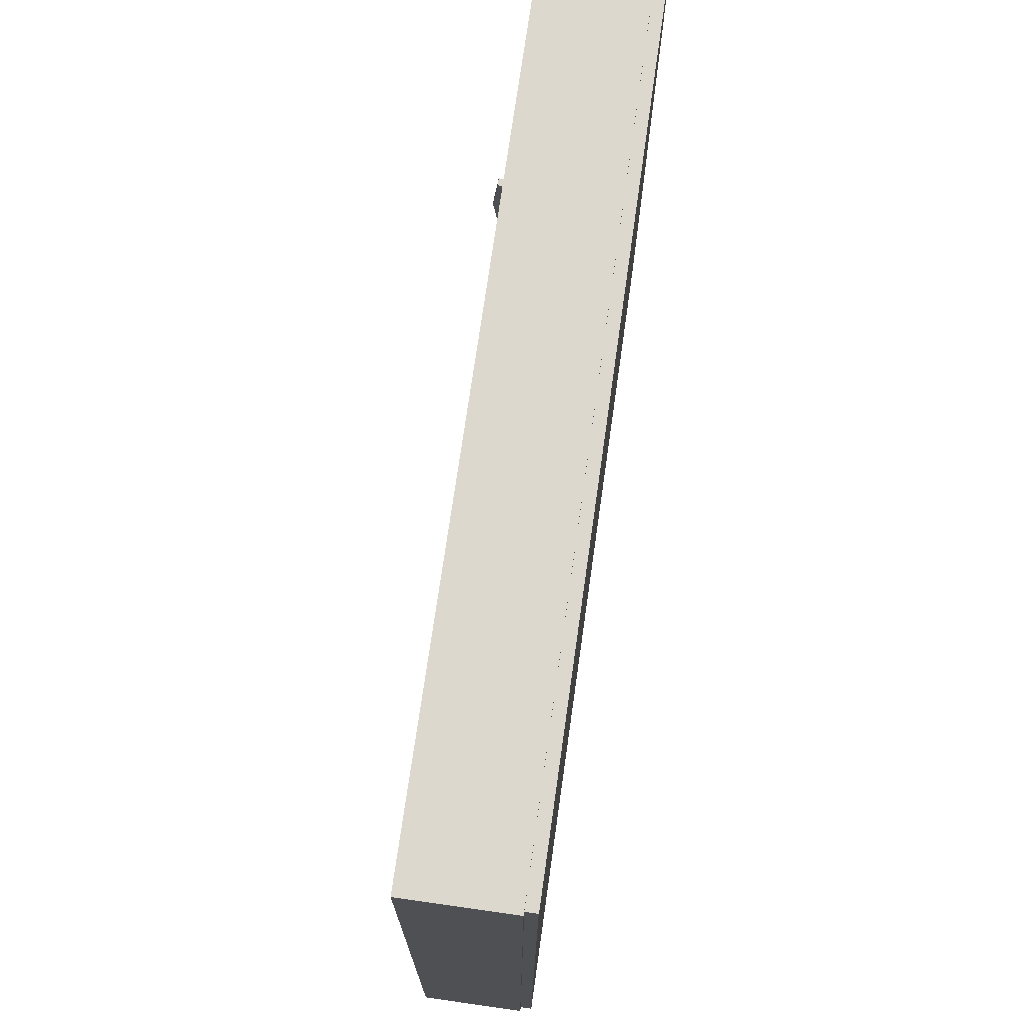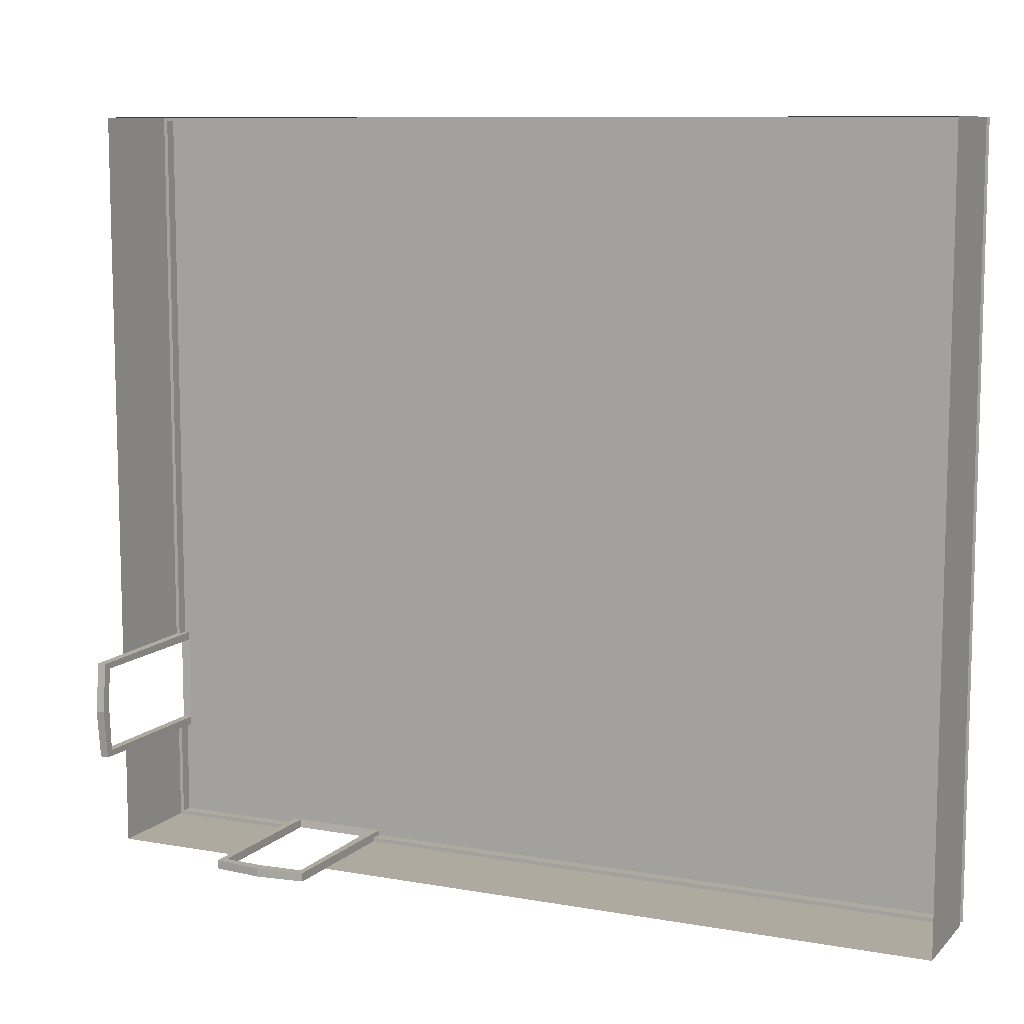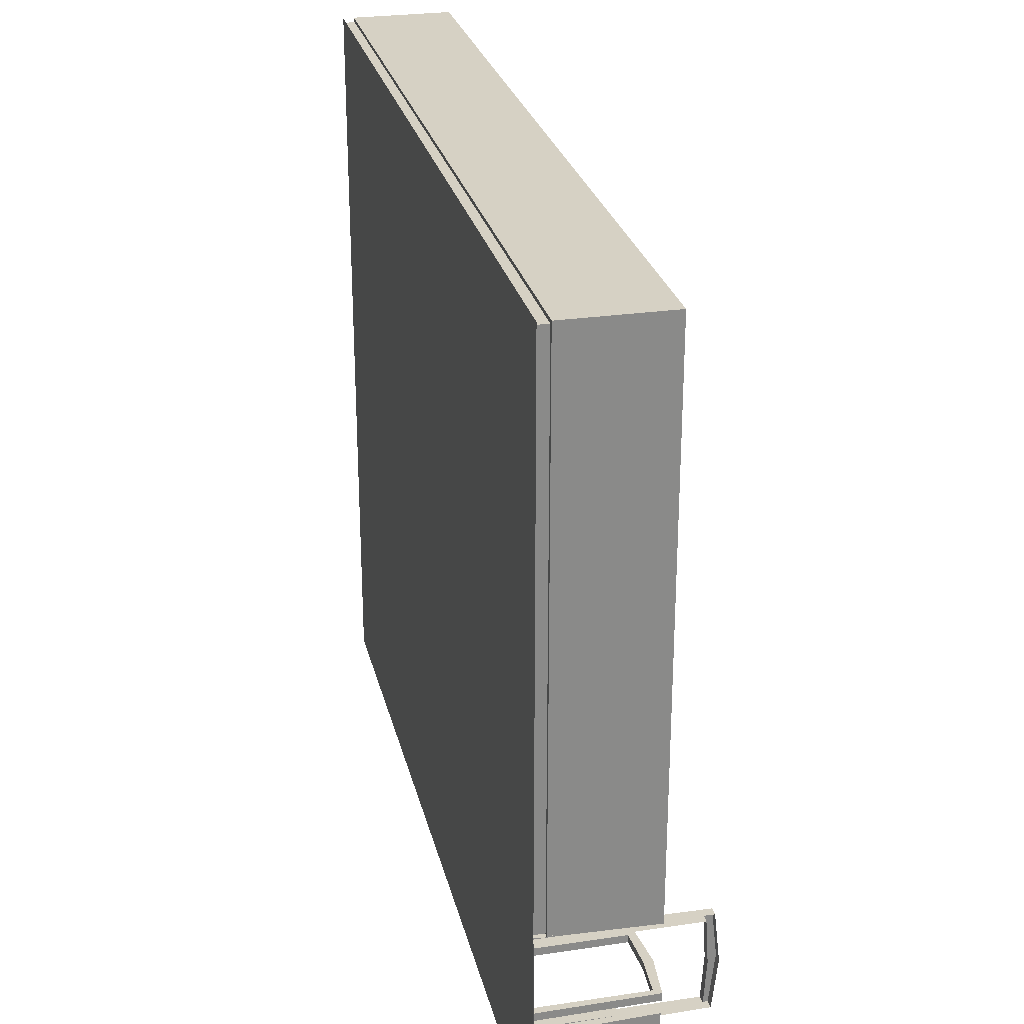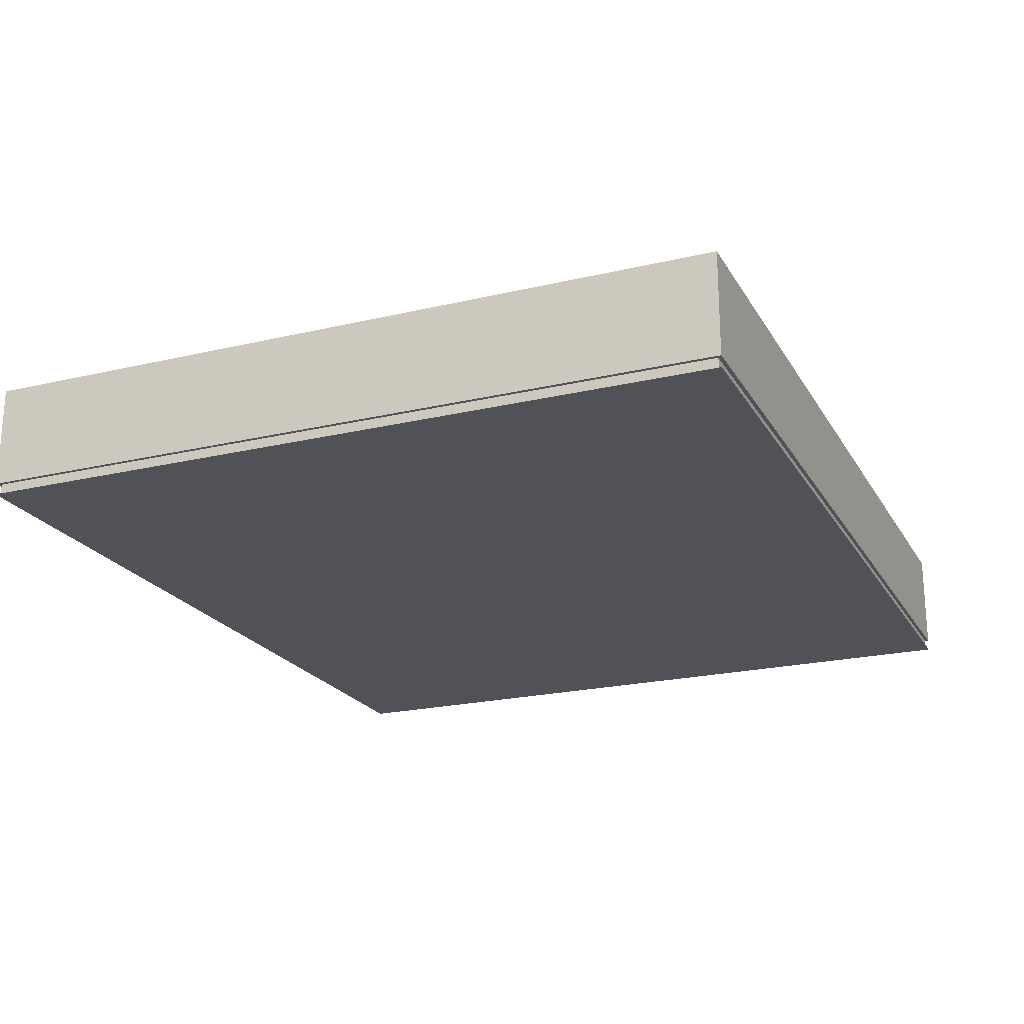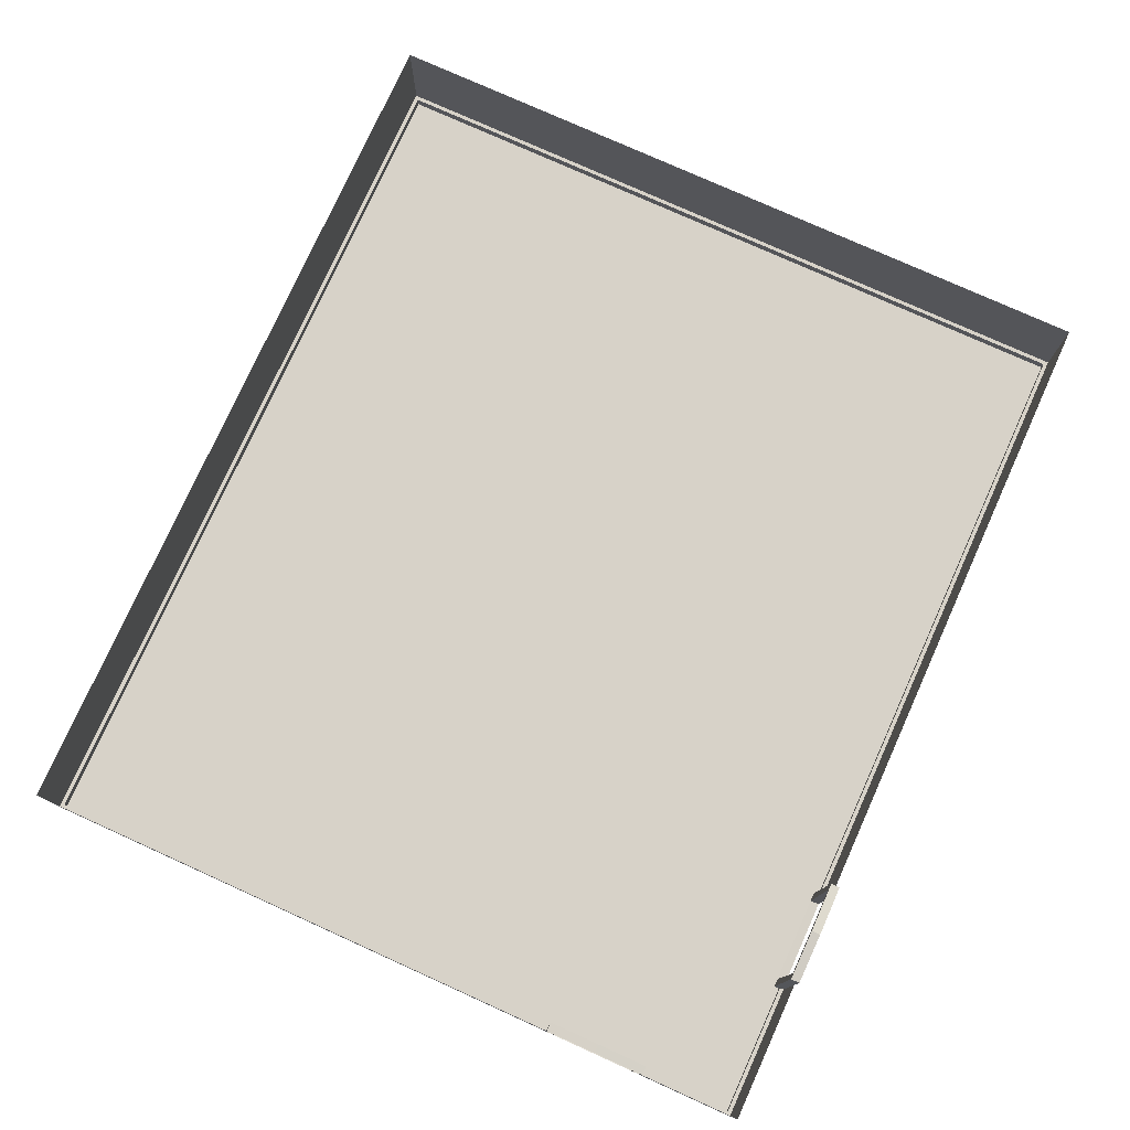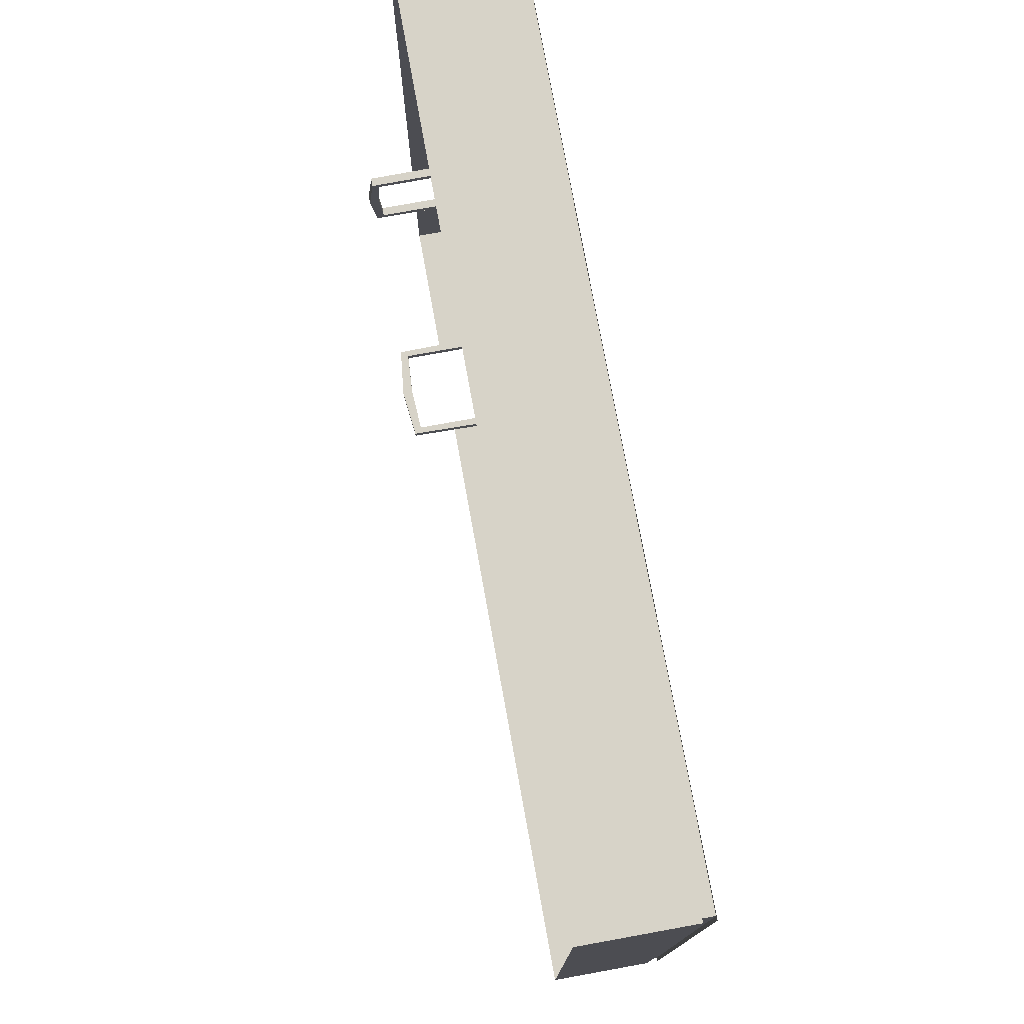
<metadata>
{"format":"obj","ext":"obj","renderer":"f3d","projection":"perspective","resolution":1024,"background":"white","views":[{"elev":72.5,"azim":-81.9,"up":"+Z"},{"elev":9.5,"azim":-155.2,"up":"+Z"},{"elev":26.8,"azim":77.0,"up":"+Z"},{"elev":-21.6,"azim":-67.3,"up":"+Y"},{"elev":77.4,"azim":114.3,"up":"+Y"},{"elev":76.7,"azim":-100.3,"up":"+Z"}]}
</metadata>
<code>
o FrontLounge_Plane.010
v -3.5 0 0
v -3.5 0 -10
v -15 0 0
v -15 0 -10
v -3.5 1.5 0
v -3.5 1.5 -10
v -15 1.5 0
v -15 1.5 -10
v -3.614 0 -8.573
v -3.614 2 -8.573
v -3.614 2.098 -8.655
v -3.614 0 -8.685
v -3.614 0 -7.427
v -3.614 2 -7.427
v -3.614 0 -8
v -3.614 2.036 -8
v -3.614 2.171 -8
v -3.614 2.098 -7.345
v -3.614 0 -7.315
v -3.55 0.15 -7.333
v -3.55 -0 -7.315
v -3.5 2 -8.573
v -6.664 0.15 -9.95
v -6.685 -0 -9.95
v -3.5 -0 -8.685
v -3.5 2.098 -8.655
v -3.5 0.01321 -8.573
v -5.315 -0 -9.95
v -3.55 -0 -8.685
v -5.331 0.15 -9.95
v -3.55 0.15 -8.674
v -3.5 2 -7.427
v -3.5 2.036 -8
v -3.55 0.15 -9.95
v -14.95 0 -0.05
v -3.55 0 -0.05
v -3.5 -0 -7.315
v -3.5 2.098 -7.345
v -3.5 2.171 -8
v -3.5 0.01321 -7.427
v -3.5 0.01321 -8
v -3.55 0.15 -0.05
v -14.95 0 -9.95
v -14.95 0.15 -9.95
v -5.331 0.15 -10
v -3.5 0.15 -8.674
v -3.5 0.15 -10
v -6.664 0.15 -10
v -3.5 0.15 -7.333
v -3.5 0.15 0
v -15 0.15 0
v -15 0.15 -10
v -5.427 0 -9.886
v -5.427 2 -9.886
v -5.427 2 -10
v -5.345 2.098 -9.886
v -5.315 0 -9.886
v -5.315 -0 -10
v -5.345 2.098 -10
v -5.427 0.01321 -10
v -6.573 0 -9.886
v -6.573 2 -9.886
v -6 0 -9.886
v -6 2.036 -9.886
v -6.573 2 -10
v -6 2.036 -10
v -6 2.171 -9.886
v -6.655 2.098 -9.886
v -6.685 0 -9.886
v -6.685 -0 -10
v -6.655 2.098 -10
v -6 2.171 -10
v -6.573 0.01321 -10
v -6 0.01321 -10
v -3.5 1.5 -8.633
v -3.5 1.5 -7.371
v -5.393 1.5 -10
v -6.621 1.5 -10
v -3.55 0 -9.95
v -14.95 0.15 -0.05
f 33 16 10 22
f 11 17 39 26
f 12 11 26 25
f 17 11 10 16
f 27 22 10 9
f 11 12 9 10
f 41 27 9 15
f 33 32 14 16
f 18 38 39 17
f 19 37 38 18
f 17 16 14 18
f 40 13 14 32
f 18 14 13 19
f 41 15 13 40
f 48 52 44 23
f 45 58 28 30
f 50 49 20 42
f 4 70 24 43
f 46 47 34 31
f 47 45 30 34
f 25 46 31 29
f 58 2 79 28
f 2 25 29 79
f 34 79 29 31
f 6 47 46 75
f 6 77 45 47
f 1 3 35 36
f 34 30 28 79
f 20 21 36 42
f 23 44 43 24
f 7 5 50 51
f 76 49 50 5
f 3 1 2 4
f 80 42 36 35
f 8 7 51 52
f 44 80 35 43
f 78 8 52 48
f 66 55 54 64
f 56 59 72 67
f 57 58 59 56
f 67 64 54 56
f 60 53 54 55
f 56 54 53 57
f 74 63 53 60
f 66 64 62 65
f 68 67 72 71
f 69 68 71 70
f 67 68 62 64
f 73 65 62 61
f 68 69 61 62
f 74 73 61 63
f 49 37 21 20
f 3 4 43 35
f 70 48 23 24
f 52 51 80 44
f 51 50 42 80
f 37 1 36 21

</code>
